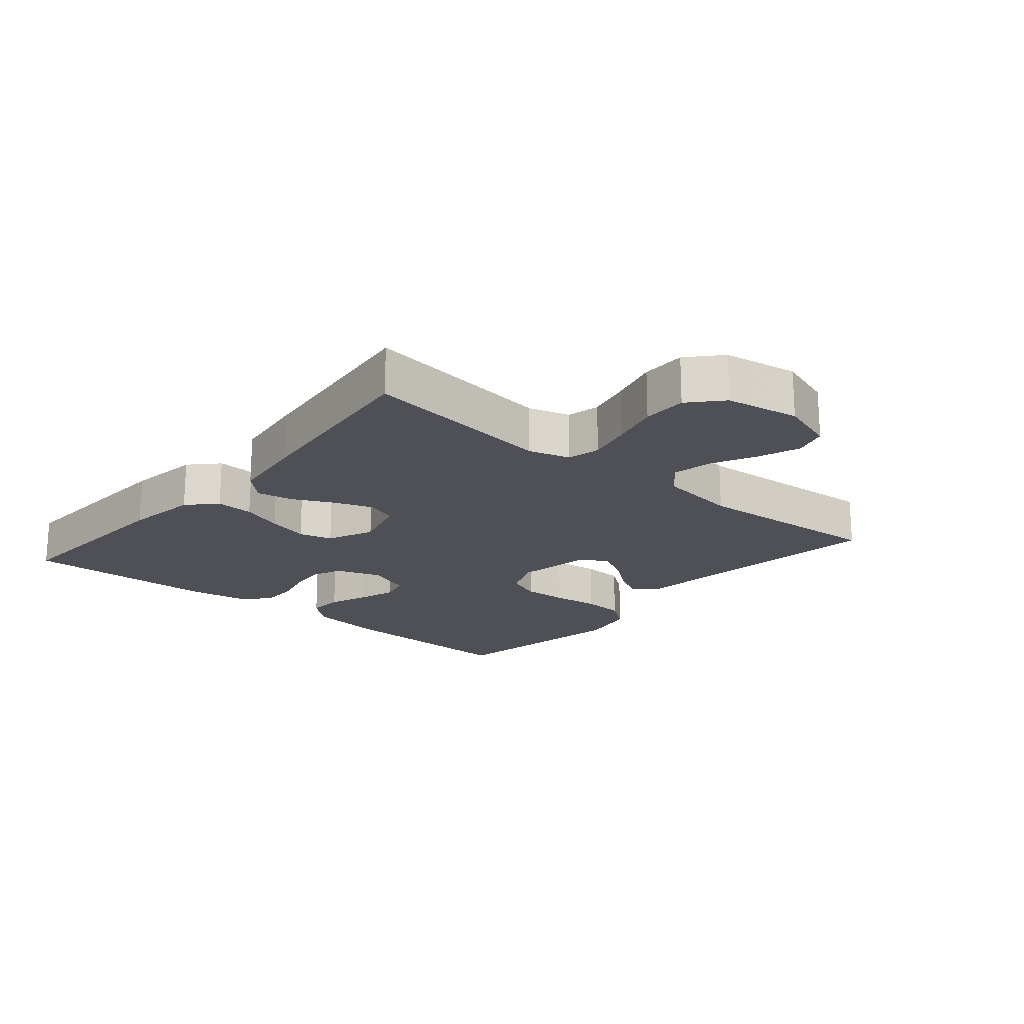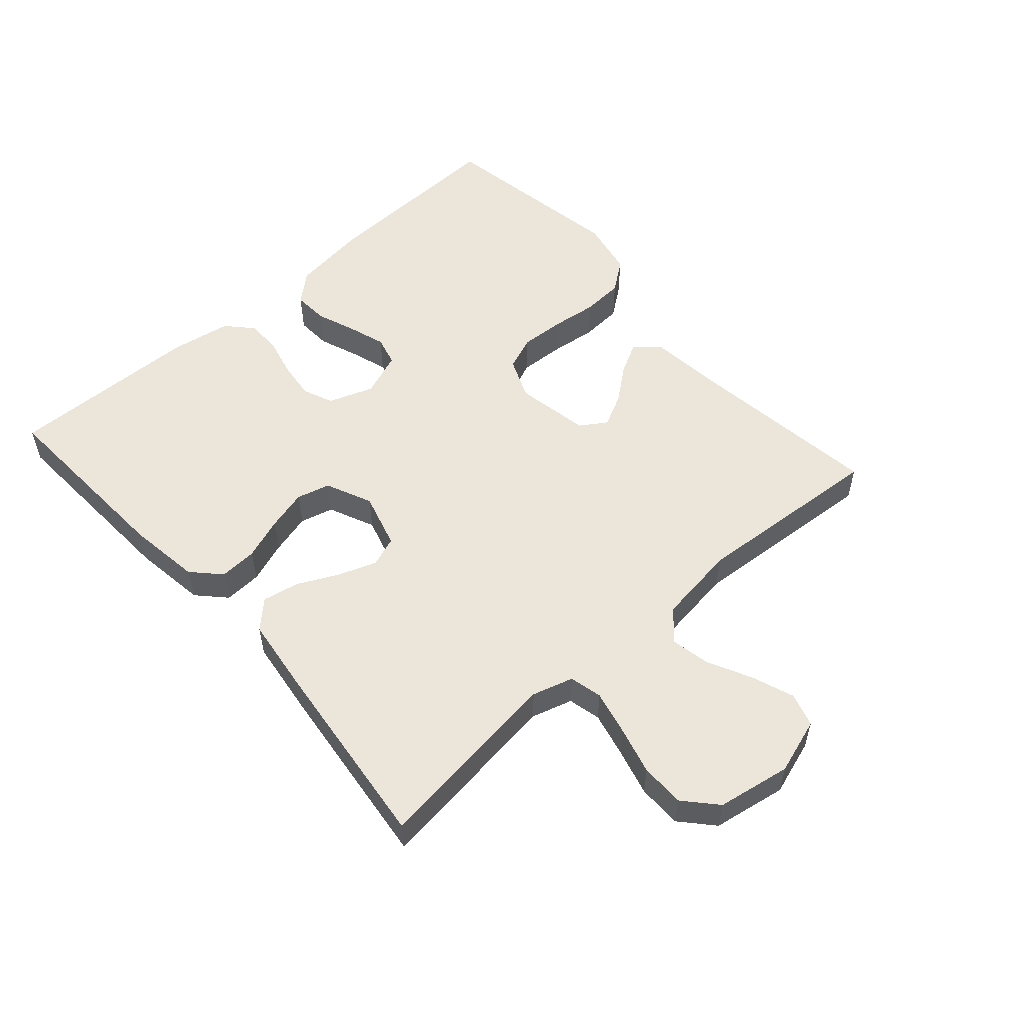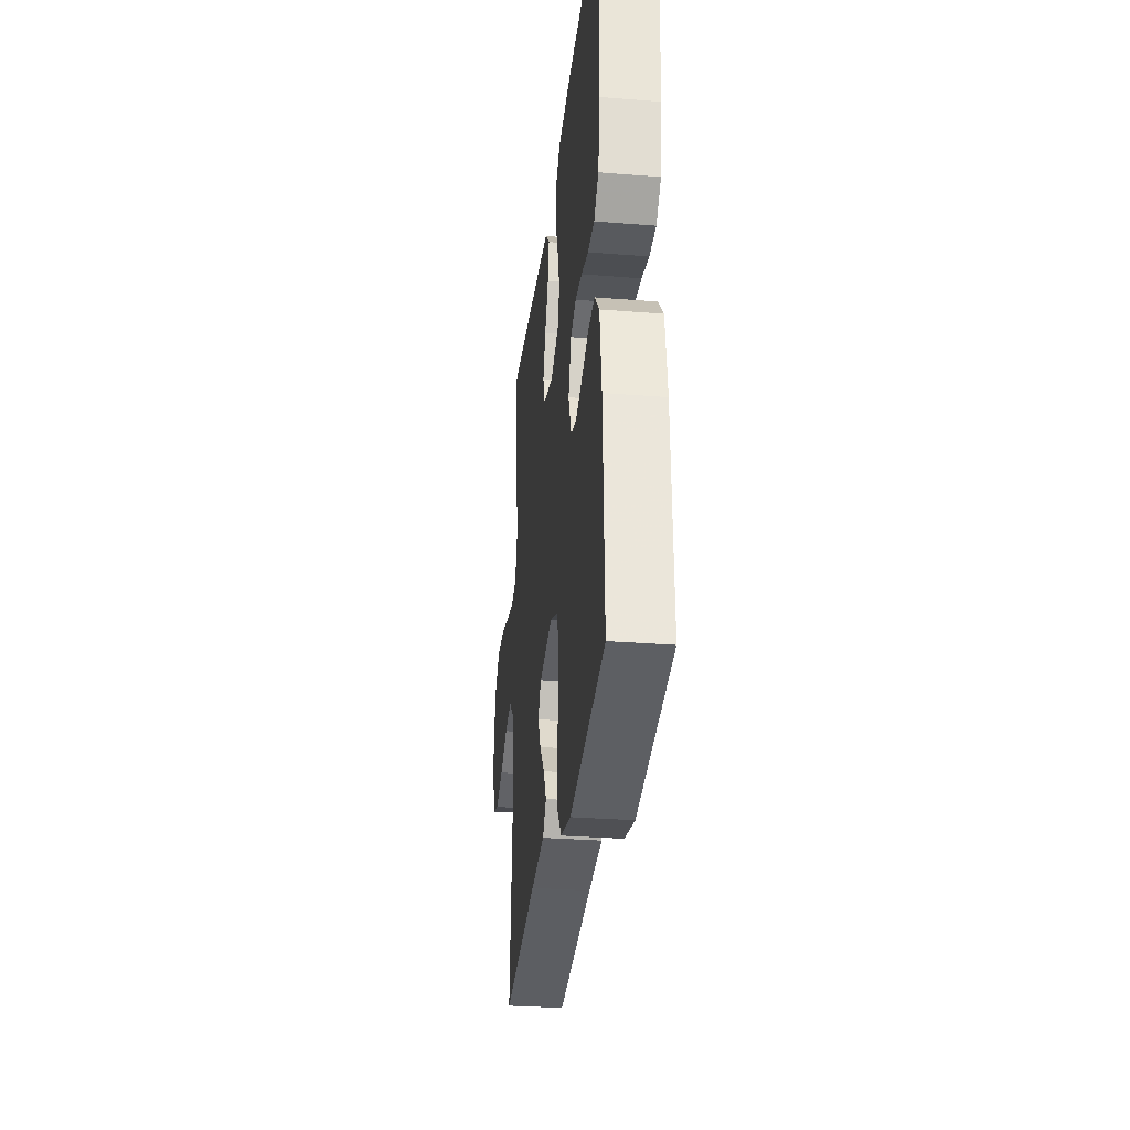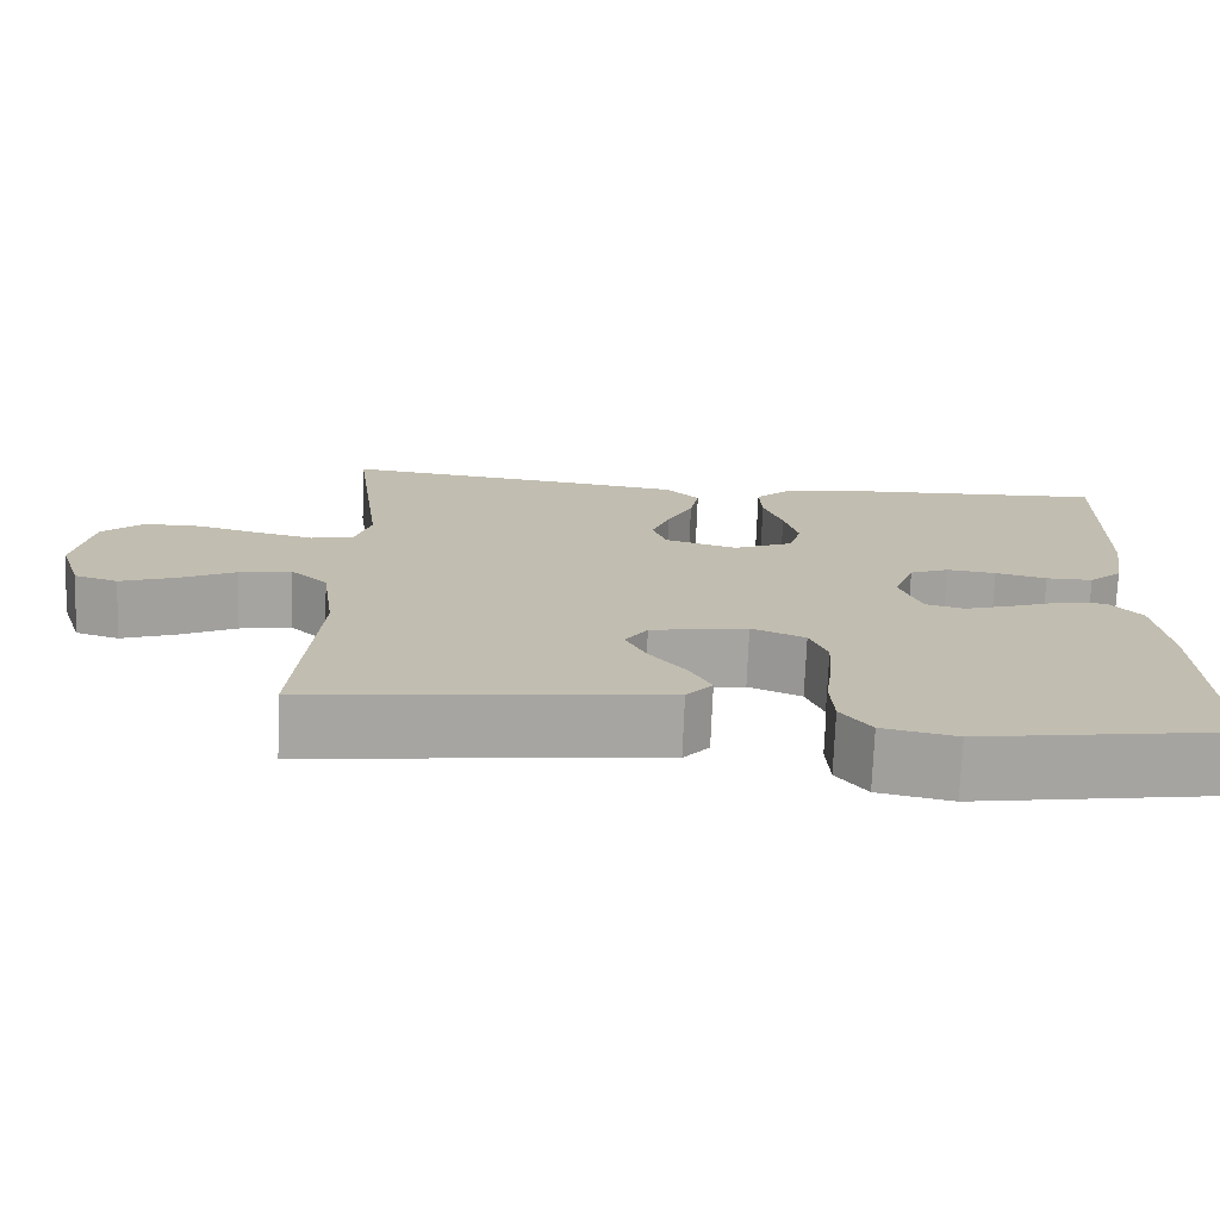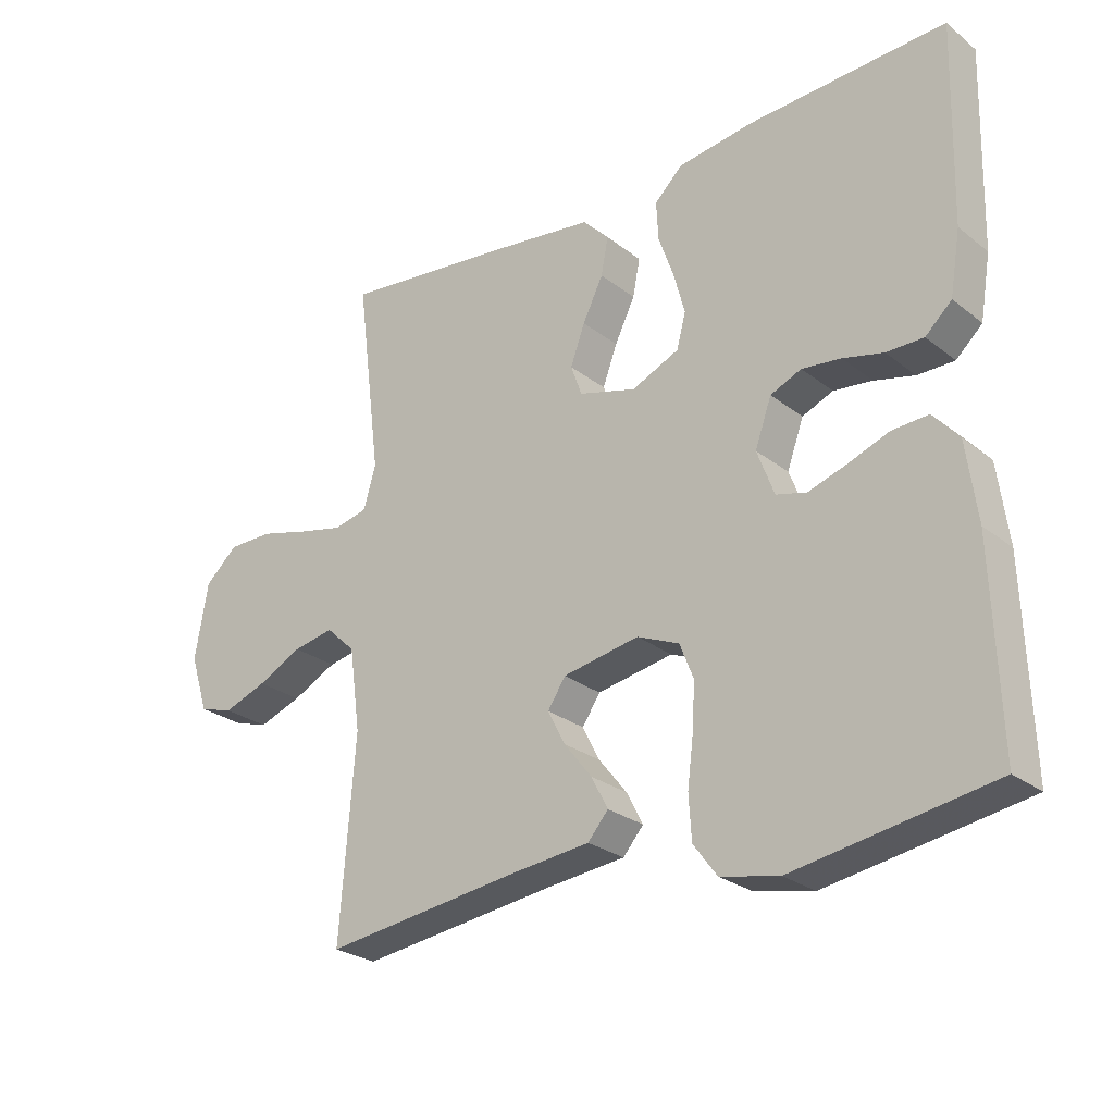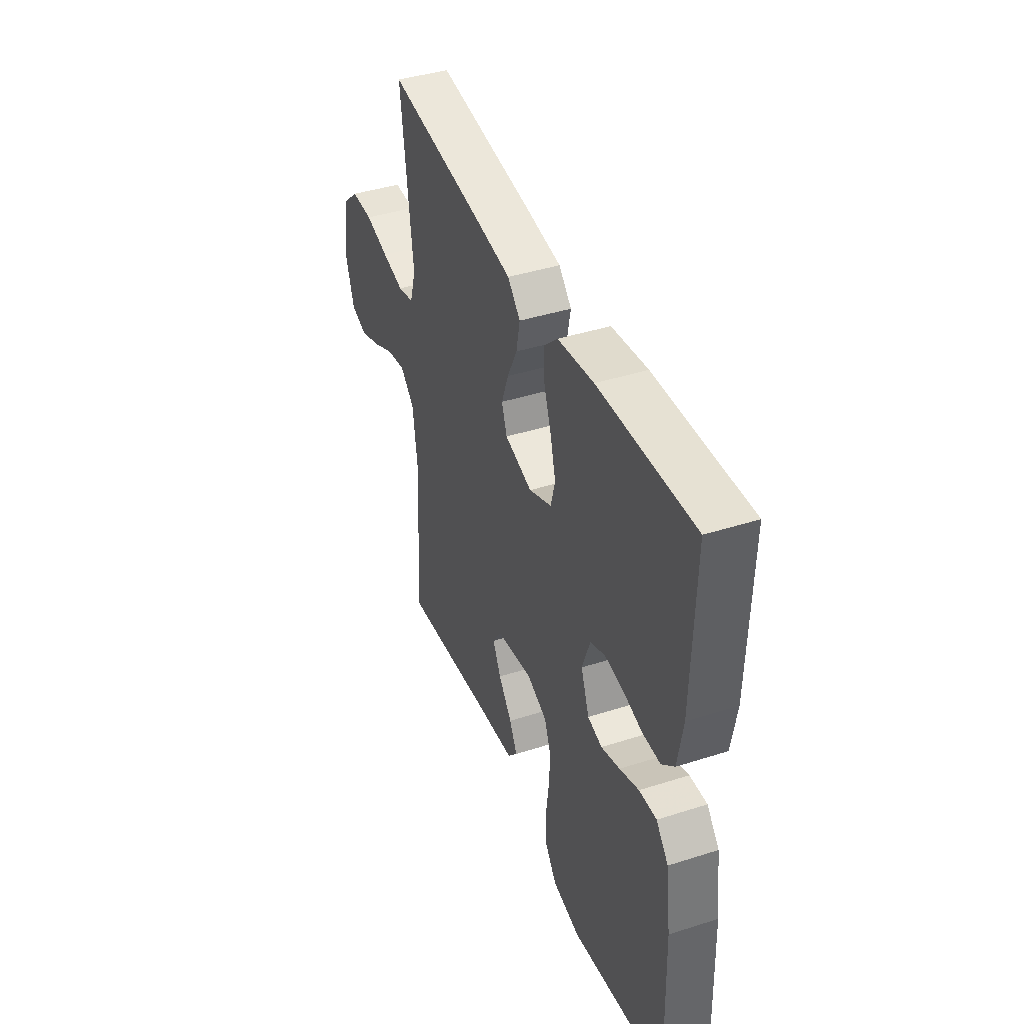
<metadata>
{"format":"obj","ext":"obj","renderer":"f3d","projection":"perspective","resolution":1024,"background":"white","views":[{"elev":-19.3,"azim":49.6,"up":"+Y"},{"elev":54.4,"azim":48.4,"up":"+Y"},{"elev":-30.6,"azim":-96.5,"up":"+Z"},{"elev":-73.6,"azim":177.7,"up":"+Z"},{"elev":-26.0,"azim":-140.6,"up":"+Z"},{"elev":41.7,"azim":-111.1,"up":"+Z"}]}
</metadata>
<code>
v 0.5 0.07 -0.5
v 0.2 0.07 -0.461
v 0.08 0.07 -0.448
v 0.049 0.07 -0.412
v 0.074 0.07 -0.364
v 0.117 0.07 -0.31
v 0.143 0.07 -0.259
v 0.116 0.07 -0.218
v 0 0.07 -0.197
v -0.064 0.07 -0.224
v -0.085 0.07 -0.277
v -0.081 0.07 -0.346
v -0.072 0.07 -0.418
v -0.076 0.07 -0.484
v -0.112 0.07 -0.532
v -0.2 0.07 -0.55
v -0.5 0.07 -0.5
v -0.49 0.07 -0.2
v -0.474 0.07 -0.081
v -0.435 0.07 -0.036
v -0.38 0.07 -0.039
v -0.319 0.07 -0.062
v -0.26 0.07 -0.081
v -0.214 0.07 -0.069
v -0.188 0.07 0
v -0.213 0.07 0.07
v -0.26 0.07 0.09
v -0.319 0.07 0.083
v -0.38 0.07 0.068
v -0.436 0.07 0.068
v -0.476 0.07 0.105
v -0.492 0.07 0.2
v -0.5 0.07 0.5
v -0.2 0.07 0.485
v -0.086 0.07 0.469
v -0.043 0.07 0.428
v -0.046 0.07 0.369
v -0.069 0.07 0.304
v -0.086 0.07 0.24
v -0.072 0.07 0.188
v 0 0.07 0.156
v 0.087 0.07 0.181
v 0.104 0.07 0.228
v 0.082 0.07 0.288
v 0.051 0.07 0.351
v 0.04 0.07 0.408
v 0.08 0.07 0.449
v 0.2 0.07 0.465
v 0.5 0.07 0.5
v 0.462 0.07 0.2
v 0.481 0.07 0.136
v 0.532 0.07 0.124
v 0.601 0.07 0.14
v 0.676 0.07 0.16
v 0.745 0.07 0.16
v 0.795 0.07 0.115
v 0.815 0.07 0
v 0.787 0.07 -0.087
v 0.735 0.07 -0.103
v 0.669 0.07 -0.079
v 0.601 0.07 -0.045
v 0.539 0.07 -0.033
v 0.494 0.07 -0.075
v 0.477 0.07 -0.2
v 0.5 0 -0.5
v 0.2 0 -0.461
v 0.08 0 -0.448
v 0.049 0 -0.412
v 0.074 0 -0.364
v 0.117 0 -0.31
v 0.143 0 -0.259
v 0.116 0 -0.218
v 0 0 -0.197
v -0.064 0 -0.224
v -0.085 0 -0.277
v -0.081 0 -0.346
v -0.072 0 -0.418
v -0.076 0 -0.484
v -0.112 0 -0.532
v -0.2 0 -0.55
v -0.5 0 -0.5
v -0.49 0 -0.2
v -0.474 0 -0.081
v -0.435 0 -0.036
v -0.38 0 -0.039
v -0.319 0 -0.062
v -0.26 0 -0.081
v -0.214 0 -0.069
v -0.188 0 0
v -0.213 0 0.07
v -0.26 0 0.09
v -0.319 0 0.083
v -0.38 0 0.068
v -0.436 0 0.068
v -0.476 0 0.105
v -0.492 0 0.2
v -0.5 0 0.5
v -0.2 0 0.485
v -0.086 0 0.469
v -0.043 0 0.428
v -0.046 0 0.369
v -0.069 0 0.304
v -0.086 0 0.24
v -0.072 0 0.188
v 0 0 0.156
v 0.087 0 0.181
v 0.104 0 0.228
v 0.082 0 0.288
v 0.051 0 0.351
v 0.04 0 0.408
v 0.08 0 0.449
v 0.2 0 0.465
v 0.5 0 0.5
v 0.462 0 0.2
v 0.481 0 0.136
v 0.532 0 0.124
v 0.601 0 0.14
v 0.676 0 0.16
v 0.745 0 0.16
v 0.795 0 0.115
v 0.815 0 0
v 0.787 0 -0.087
v 0.735 0 -0.103
v 0.669 0 -0.079
v 0.601 0 -0.045
v 0.539 0 -0.033
v 0.494 0 -0.075
v 0.477 0 -0.2
f 58 59 60 61
f 56 57 58 61
f 56 61 62
f 53 54 55 56
f 52 53 56 62
f 51 52 62 63
f 47 48 49 50
f 44 45 46 47
f 43 44 47 50
f 42 43 50 51
f 35 36 37 38
f 35 38 39
f 34 35 39
f 33 34 39 40
f 31 32 33 40
f 28 29 30 31
f 27 28 31 40
f 19 20 21 22
f 19 22 23
f 18 19 23
f 17 18 23 24
f 15 16 17 24
f 12 13 14 15
f 11 12 15 24
f 3 4 5 6
f 2 3 6 7
f 64 1 2 7
f 63 64 7 8
f 41 42 51 63
f 41 63 8 9
f 26 27 40 41
f 25 26 41 9
f 10 11 24 25
f 9 10 25
f 125 124 123 122
f 125 122 121 120
f 126 125 120
f 120 119 118 117
f 126 120 117 116
f 127 126 116 115
f 114 113 112 111
f 111 110 109 108
f 114 111 108 107
f 115 114 107 106
f 102 101 100 99
f 103 102 99
f 103 99 98
f 104 103 98 97
f 104 97 96 95
f 95 94 93 92
f 104 95 92 91
f 86 85 84 83
f 87 86 83
f 87 83 82
f 88 87 82 81
f 88 81 80 79
f 79 78 77 76
f 88 79 76 75
f 70 69 68 67
f 71 70 67 66
f 71 66 65 128
f 72 71 128 127
f 127 115 106 105
f 73 72 127 105
f 105 104 91 90
f 73 105 90 89
f 89 88 75 74
f 89 74 73
f 1 65 66 2
f 2 66 67 3
f 3 67 68 4
f 4 68 69 5
f 5 69 70 6
f 6 70 71 7
f 7 71 72 8
f 8 72 73 9
f 9 73 74 10
f 10 74 75 11
f 11 75 76 12
f 12 76 77 13
f 13 77 78 14
f 14 78 79 15
f 15 79 80 16
f 16 80 81 17
f 17 81 82 18
f 18 82 83 19
f 19 83 84 20
f 20 84 85 21
f 21 85 86 22
f 22 86 87 23
f 23 87 88 24
f 24 88 89 25
f 25 89 90 26
f 26 90 91 27
f 27 91 92 28
f 28 92 93 29
f 29 93 94 30
f 30 94 95 31
f 31 95 96 32
f 32 96 97 33
f 33 97 98 34
f 34 98 99 35
f 35 99 100 36
f 36 100 101 37
f 37 101 102 38
f 38 102 103 39
f 39 103 104 40
f 40 104 105 41
f 41 105 106 42
f 42 106 107 43
f 43 107 108 44
f 44 108 109 45
f 45 109 110 46
f 46 110 111 47
f 47 111 112 48
f 48 112 113 49
f 49 113 114 50
f 50 114 115 51
f 51 115 116 52
f 52 116 117 53
f 53 117 118 54
f 54 118 119 55
f 55 119 120 56
f 56 120 121 57
f 57 121 122 58
f 58 122 123 59
f 59 123 124 60
f 60 124 125 61
f 61 125 126 62
f 62 126 127 63
f 63 127 128 64
f 64 128 65 1

</code>
